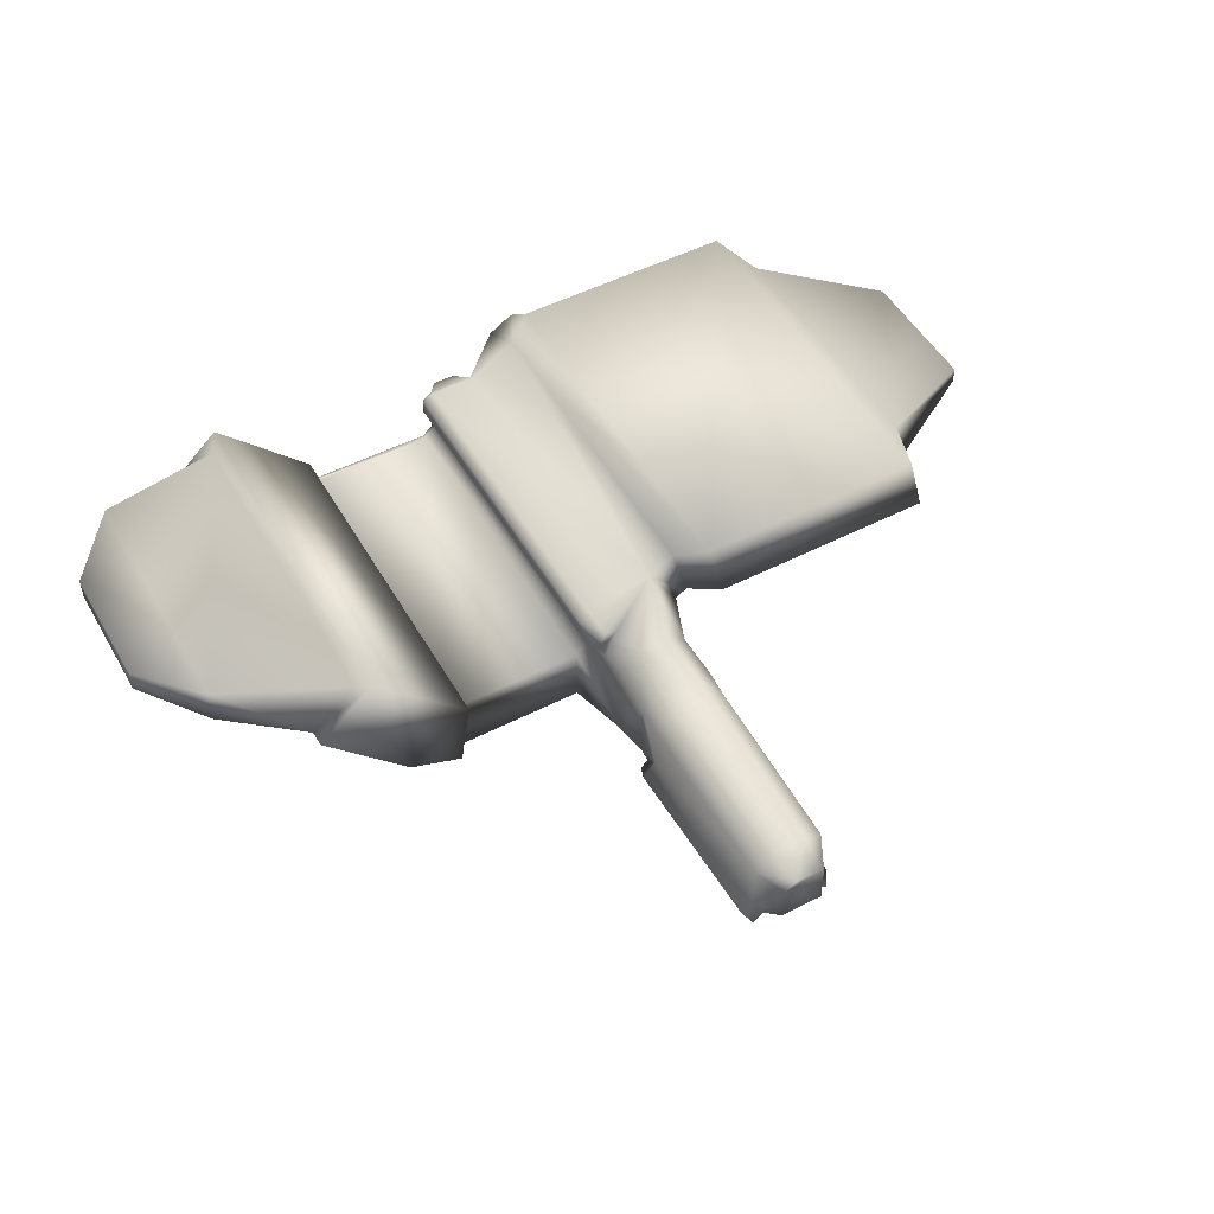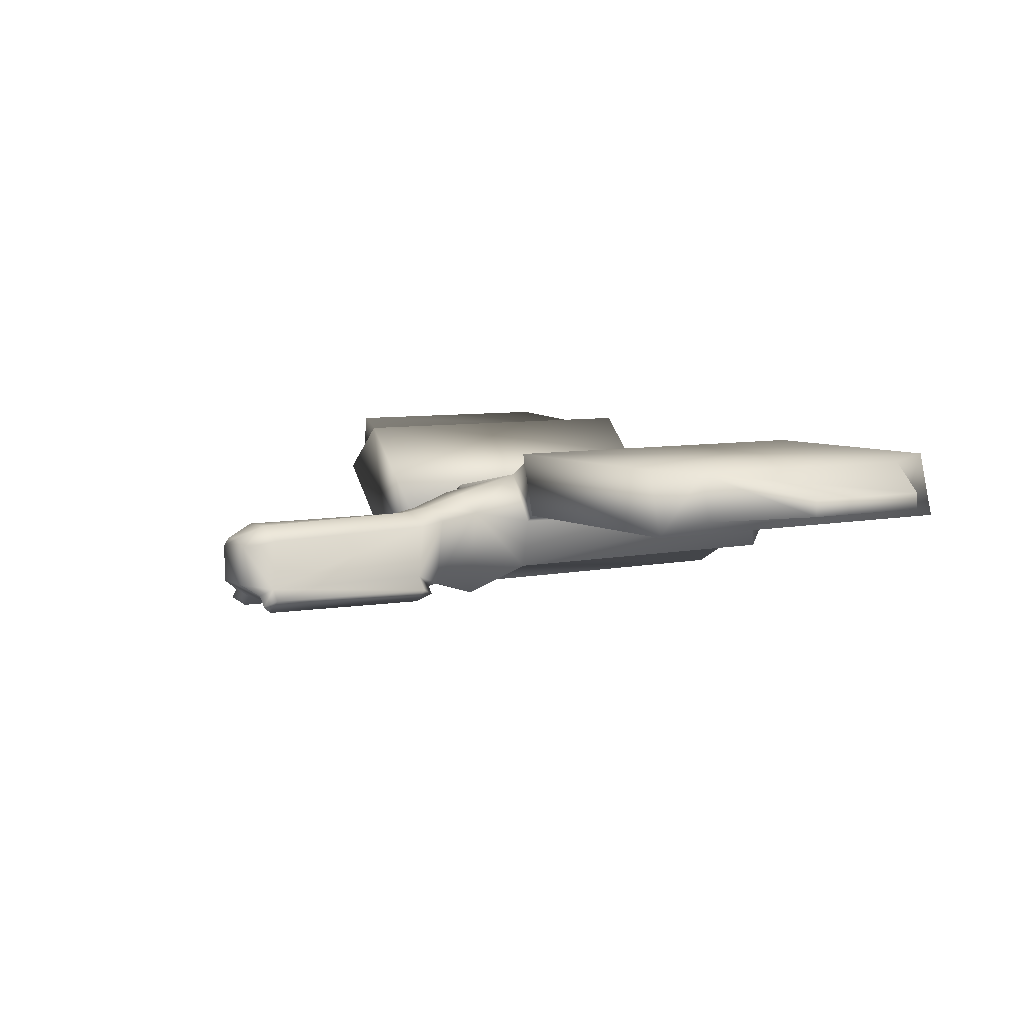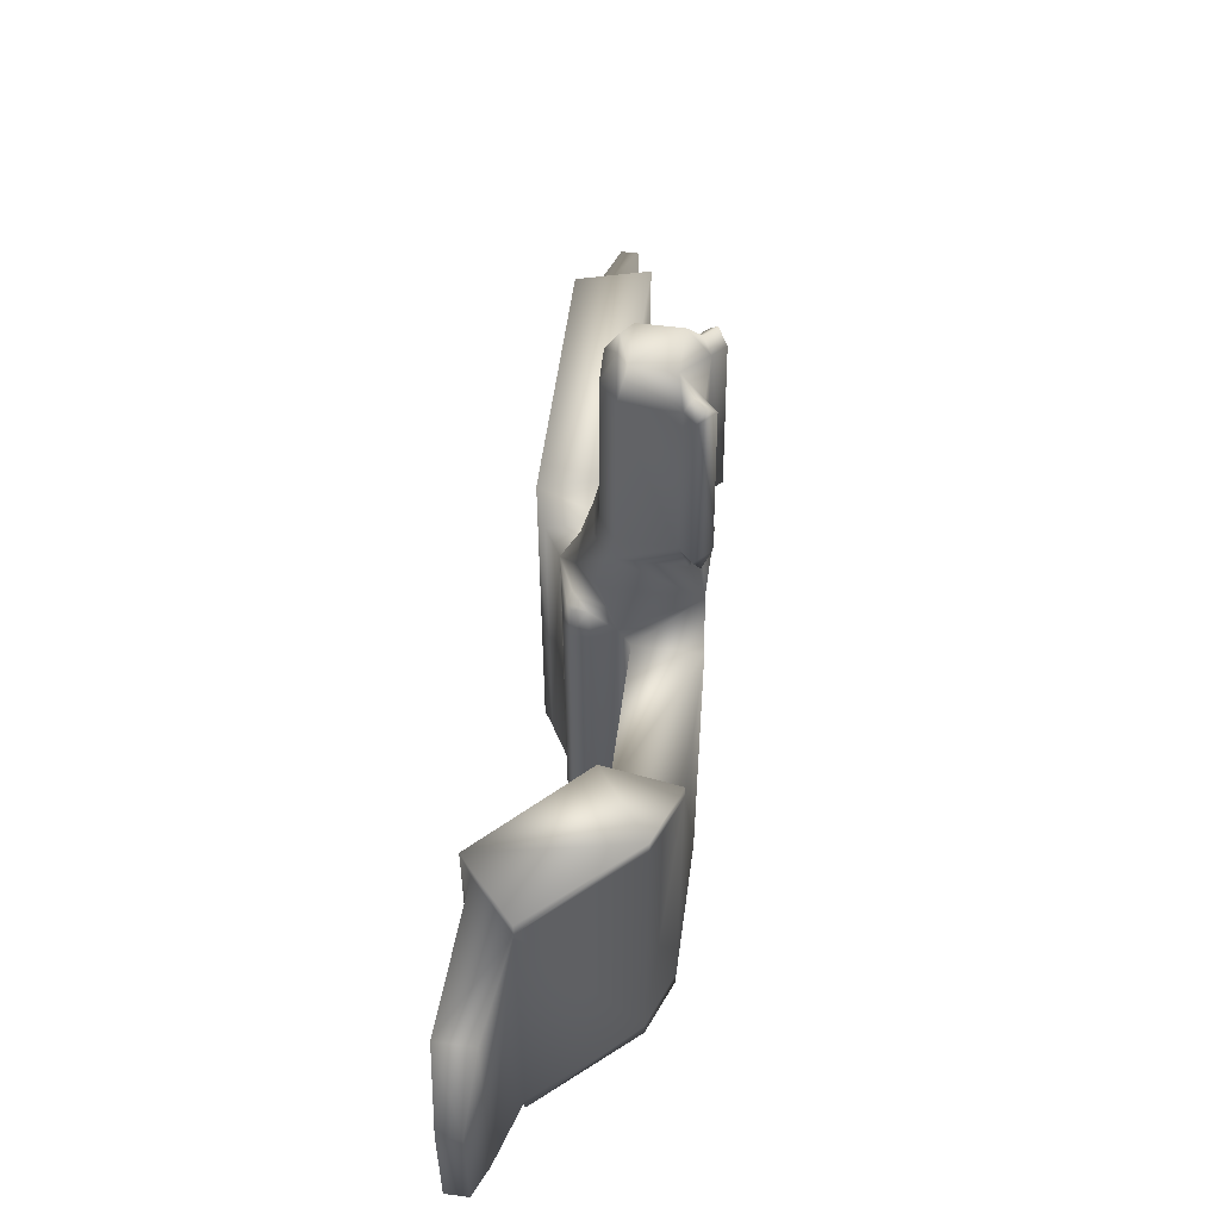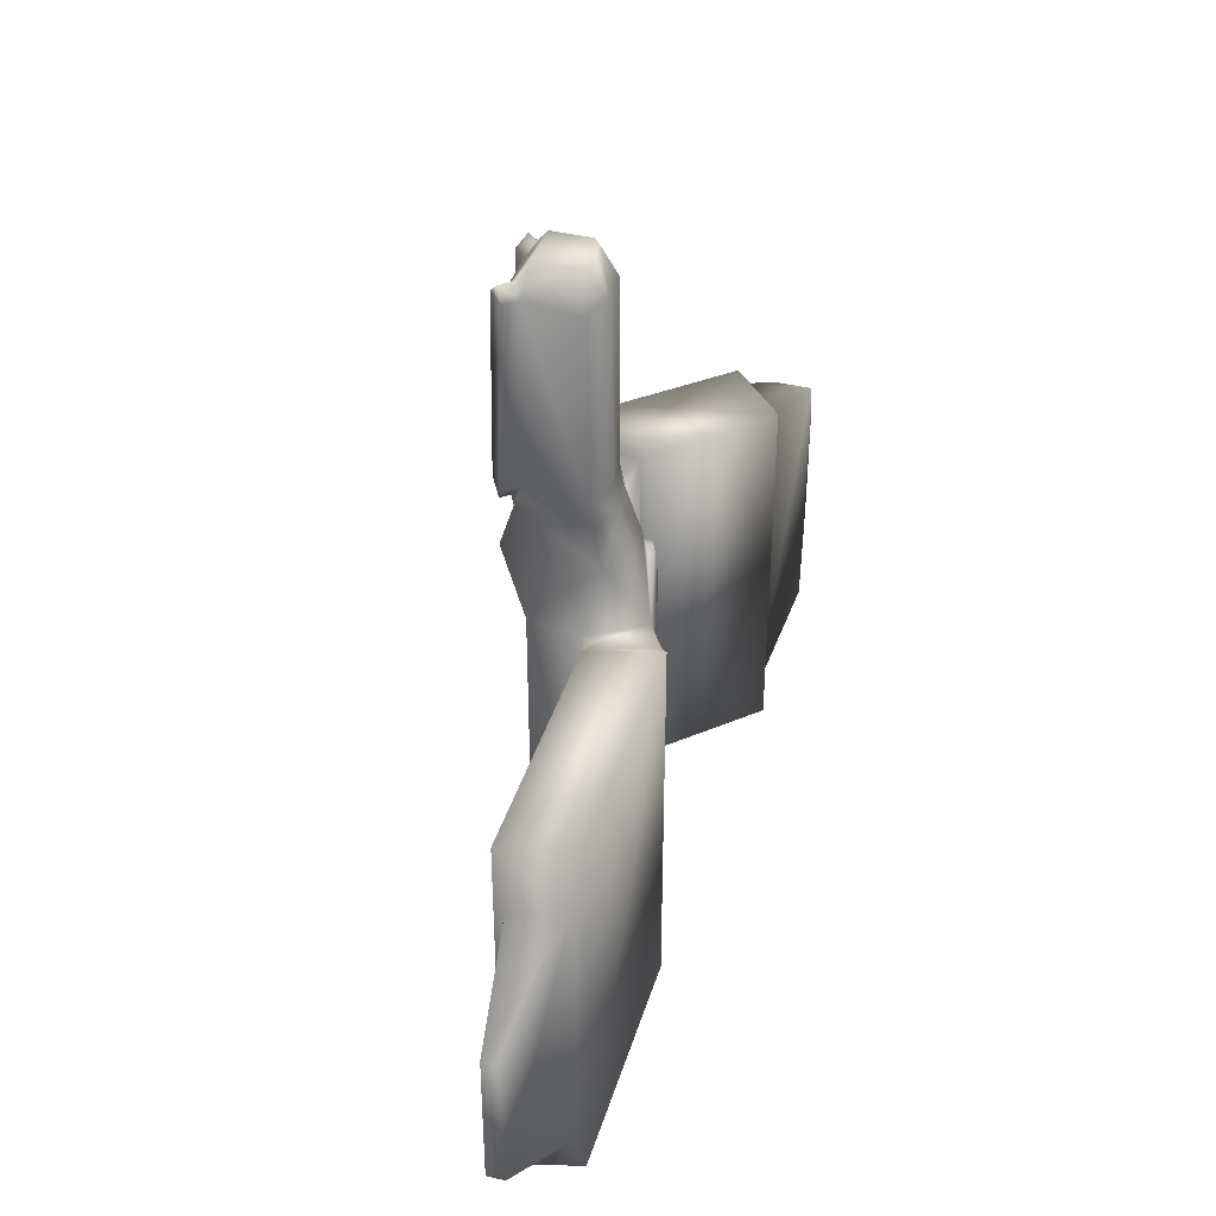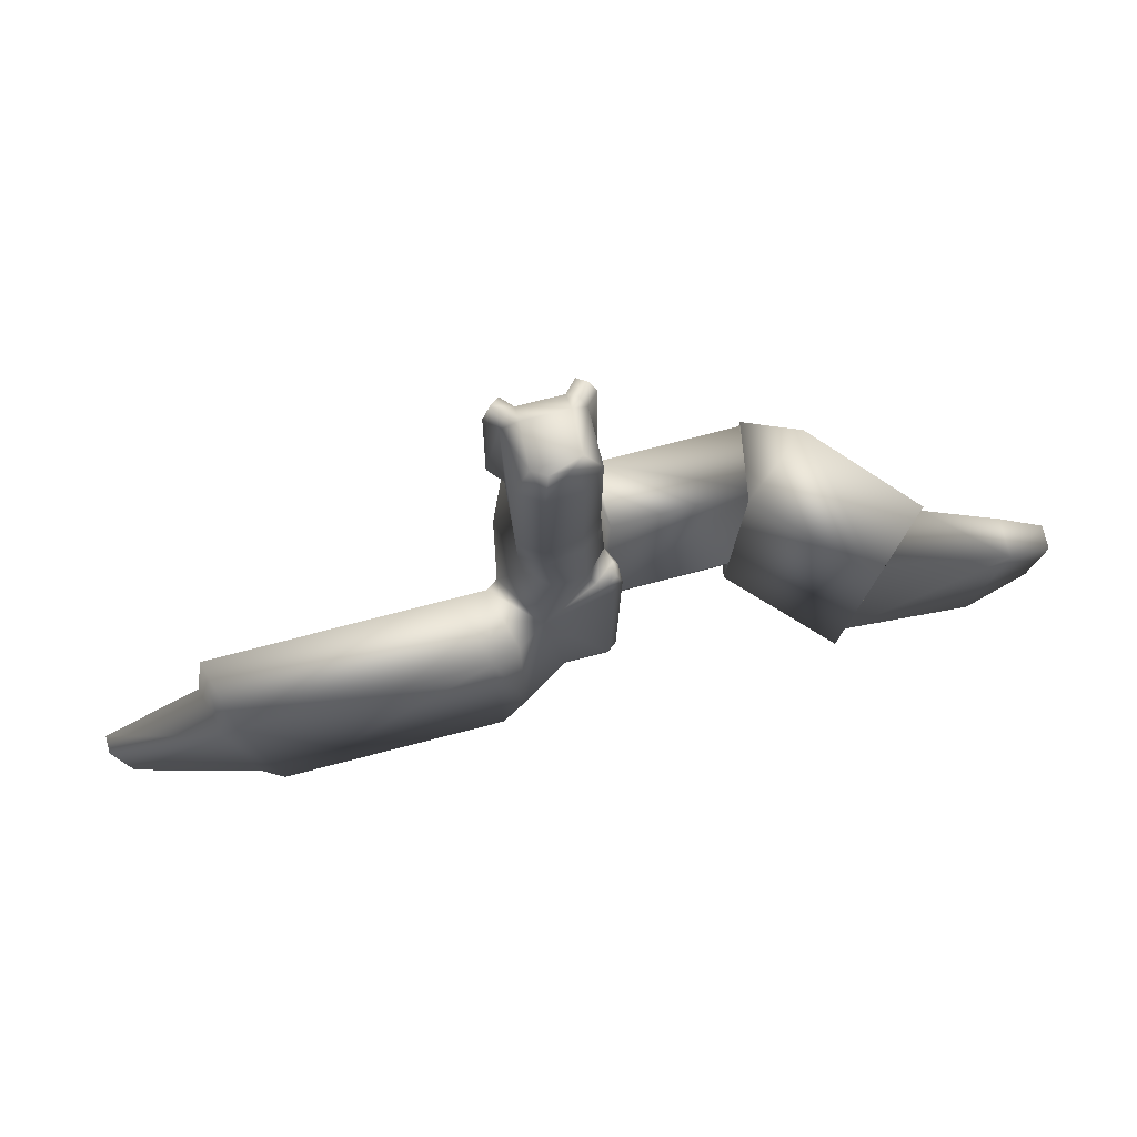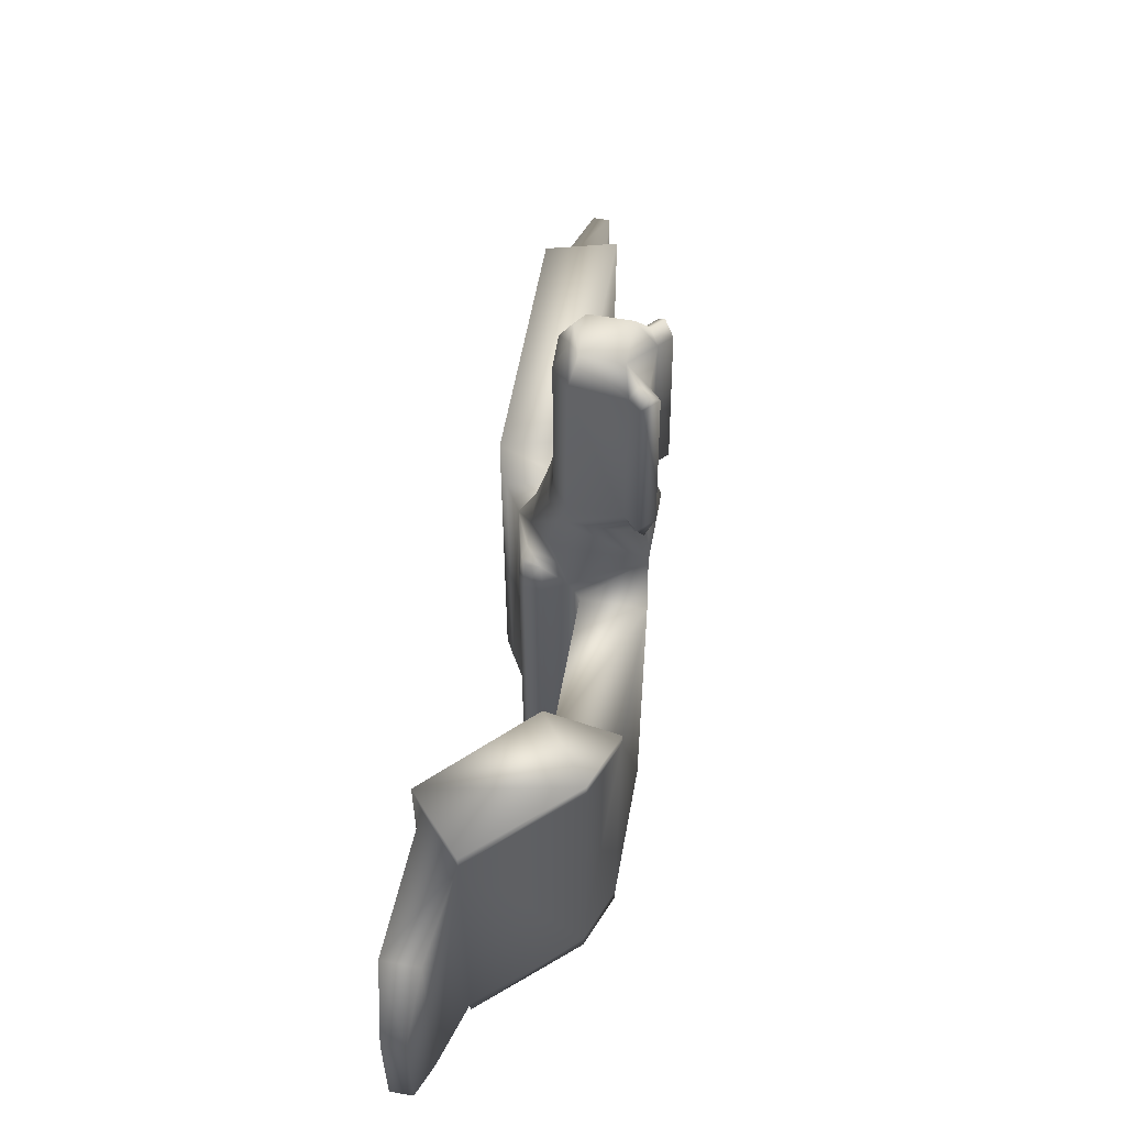
<metadata>
{"format":"obj","ext":"obj","renderer":"f3d","projection":"perspective","resolution":1024,"background":"white","views":[{"elev":50.8,"azim":-29.2,"up":"+Y"},{"elev":6.5,"azim":57.2,"up":"+Y"},{"elev":57.1,"azim":-82.2,"up":"+Z"},{"elev":40.1,"azim":106.4,"up":"+Z"},{"elev":78.8,"azim":165.6,"up":"+Z"},{"elev":59.7,"azim":-79.6,"up":"+Z"}]}
</metadata>
<code>
o cube2
v -0.268 0.1791 1
v 0.268 -0.3569 1
v -0.268 0.1791 -1
v 0.268 -0.3569 -1
v -0.268 -0.09556 1
v -0.006667 -0.3569 1
v 0.3246 -0.04513 1
v 0.1365 0.2587 1
v -0.268 -0.09556 -1
v -0.006667 -0.3569 -1
v 0.268 -0.08222 -1
v 0.006667 0.1791 -1
v 0.3949 0.0009432 -1
v 0.2977 0.3575 -1
v 0.2977 0.3575 1
v 0.3949 0.0009432 1
v -0.3462 -0.5418 -1
v -0.3462 -0.5418 1
v -0.3464 -0.1722 1
v -0.3464 -0.1722 -1
v -1.166 -0.5424 -1
v -1.166 -0.5424 1
v -1.166 -0.1728 1
v -1.166 -0.1728 -1
v -1.49 -0.4117 -1
v -1.49 -0.4117 1
v -2.004 0.1614 -1
v -2.004 0.1614 1
v -1.729 0.4081 1
v -1.729 0.4081 -1
v -2.464 0.2637 -0.807
v -2.467 0.2655 0.722
v -2.467 0.4918 0.722
v -2.464 0.49 -0.807
v -2.78 0.3003 -0.4179
v -2.78 0.3003 0.3352
v -2.78 0.4381 0.3352
v -2.78 0.4381 -0.4179
v -1.099 -0.1079 1.093
v -1.099 -0.1079 -1.093
v -1.662 0.473 1.093
v -1.662 0.473 -1.093
v -2.004 0.1614 1.093
v -1.49 -0.4117 1.093
v -1.166 -0.5424 1.093
v -1.166 -0.5424 -1.093
v -1.49 -0.4117 -1.093
v -2.004 0.1614 -1.093
v -0.268 -0.09556 -1.026
v -0.006667 -0.3569 -1.026
v 0.268 -0.08222 -1.026
v 0.006667 0.1791 -1.026
v -0.3462 -0.5418 -1.026
v -0.3464 -0.1722 -1.026
v 0.268 -0.3569 -1.026
v -1.166 -0.5424 -1.026
v -1.166 -0.1728 -1.026
v -0.268 0.1791 -1.026
v -0.1532 0.01345 -1.241
v -0.02408 0.01345 -1.241
v 0.09877 -0.1094 -1.241
v 0.09877 -0.2385 -1.241
v -0.03035 -0.2385 -1.241
v -0.1532 -0.1157 -1.241
v -0.3306 0.1386 -1
v -0.3306 0.03529 -1
v -0.3306 0.1386 -1.026
v -0.3306 0.03529 -1.026
v -0.3306 0.03529 1
v -0.3306 0.1386 1
v -0.1775 0.1475 1.183
v -0.2544 0.1634 1.183
v -0.2962 0.1363 1.183
v -0.2962 0.05146 1.183
v -0.2544 -0.03593 1.183
v 0.57 0.02415 -1.128
v 0.4605 0.4264 -1.128
v 0.4605 0.4264 1.128
v 0.57 0.02415 1.128
v 1.968 0.02415 -1.128
v 1.858 0.4264 -1.128
v 1.858 0.4264 1.128
v 1.968 0.02415 1.128
v 2.044 0.1059 -0.8099
v 1.966 0.3947 -0.8099
v 1.966 0.3947 0.8099
v 2.044 0.1059 0.8099
v 2.637 0.1757 -0.3343
v 2.637 0.2746 -0.3343
v 2.637 0.2746 0.479
v 2.637 0.1757 0.479
v 0.4814 0.1745 -1.265
v 0.4168 0.1674 -1.265
v 0.3696 0.1354 -1.265
v 0.2738 0.231 -1.265
v 0.3859 0.2985 -1.265
v 0.441 0.3241 -1.265
v 0.1659 -0.5224 1.364
v 0.1844 0.01906 1.336
v 0.05237 0.1372 1.364
v -0.1364 0.1314 1.364
v -0.2566 0.005469 1.364
v -0.2575 -0.5228 1.364
v 0.1659 -0.4402 1.623
v 0.2028 -0.01873 1.6
v 0.07075 0.06796 1.629
v -0.1364 0.03974 1.623
v -0.2566 -0.05272 1.623
v -0.2575 -0.4405 1.623
v 0.2016 -0.04564 1.75
v 0.06956 0.04106 1.778
v -0.1364 0.01142 1.776
v -0.2566 -0.08104 1.776
v 0.1844 -0.07106 2.813
v 0.05237 0.01563 2.842
v -0.1364 0.01142 2.842
v -0.2566 -0.08104 2.842
v 0.08179 -0.3502 3.012
v 0.09276 -0.1141 2.995
v 0.01434 -0.0626 3.012
v -0.09778 -0.0651 3.012
v -0.1692 -0.12 3.012
v -0.1697 -0.3503 3.012
v 0.1781 -0.3785 1.769
v 0.1659 -0.4526 1.69
v 0.07851 -0.4686 1.776
v -0.1701 -0.4687 1.776
v -0.2573 -0.3814 1.776
v -0.2575 -0.4528 1.69
v 0.1781 -0.3785 2.836
v 0.1331 -0.4223 2.908
v 0.07851 -0.4686 2.842
v -0.1701 -0.4687 2.842
v -0.2235 -0.4228 2.908
v -0.2573 -0.3814 2.842
v 0.2104 -0.4992 1.691
v 0.2556 -0.4623 1.772
v 0.2412 -0.4472 2.837
v 0.1919 -0.4839 2.91
v 0.1411 -0.5342 2.844
v 0.1555 -0.5492 1.778
v -0.3023 -0.4975 1.691
v -0.2495 -0.5479 1.778
v -0.2345 -0.533 2.844
v -0.2832 -0.4824 2.91
v -0.3217 -0.4457 2.844
v -0.3367 -0.4606 1.778
g cube2_default
f 1 72 8
f 2 6 4
f 2 11 7
f 2 98 6
f 2 99 98
f 3 8 12
f 3 52 58
f 3 67 65
f 3 70 1
f 4 6 10
f 4 11 2
f 4 55 11
f 5 74 69
f 5 102 75
f 5 103 102
f 6 17 10
f 6 103 18
f 7 16 8
f 7 99 2
f 8 3 1
f 8 14 12
f 8 99 7
f 8 101 100
f 9 5 66
f 9 20 5
f 10 53 50
f 10 55 4
f 11 16 7
f 11 55 51
f 12 52 3
f 13 16 11
f 13 76 16
f 13 93 76
f 14 8 15
f 14 52 12
f 14 95 52
f 15 8 16
f 15 78 14
f 16 78 15
f 17 6 18
f 17 21 53
f 17 53 10
f 18 22 17
f 18 103 19
f 19 5 20
f 19 23 18
f 19 103 5
f 20 23 19
f 20 49 54
f 20 57 24
f 21 17 22
f 21 46 24
f 21 57 56
f 22 18 23
f 22 25 21
f 22 44 26
f 23 20 24
f 23 40 39
f 23 45 22
f 24 40 23
f 24 46 40
f 24 57 21
f 25 22 26
f 25 46 21
f 25 48 47
f 26 28 25
f 26 44 28
f 27 25 28
f 27 31 30
f 27 48 25
f 28 31 27
f 28 41 29
f 28 44 43
f 29 33 28
f 29 41 30
f 30 33 29
f 30 41 42
f 30 48 27
f 31 28 32
f 31 38 34
f 32 28 33
f 32 36 31
f 33 30 34
f 33 36 32
f 34 30 31
f 34 38 33
f 35 31 36
f 35 38 31
f 36 33 37
f 36 38 35
f 37 33 38
f 37 38 36
f 39 40 41
f 39 45 23
f 40 47 42
f 41 44 39
f 42 41 40
f 42 48 30
f 43 41 28
f 43 44 41
f 45 39 44
f 45 44 22
f 46 47 40
f 47 46 25
f 48 42 47
f 49 20 9
f 49 63 50
f 49 66 68
f 49 67 58
f 50 53 49
f 50 55 10
f 50 63 55
f 51 13 11
f 51 61 52
f 51 93 13
f 52 59 58
f 52 95 51
f 53 57 54
f 54 49 53
f 54 57 20
f 55 62 51
f 56 53 21
f 56 57 53
f 58 59 49
f 58 67 3
f 59 52 60
f 60 52 61
f 60 64 59
f 61 51 62
f 61 64 60
f 62 55 63
f 62 63 61
f 63 49 64
f 64 49 59
f 64 61 63
f 65 67 66
f 65 70 3
f 66 49 9
f 66 70 65
f 68 66 67
f 68 67 49
f 69 66 5
f 69 70 66
f 69 74 70
f 70 72 1
f 71 8 72
f 71 101 8
f 72 70 73
f 72 74 71
f 73 70 74
f 73 74 72
f 74 5 75
f 75 71 74
f 75 101 71
f 76 83 79
f 76 97 77
f 77 14 78
f 77 81 76
f 77 97 14
f 78 16 79
f 78 81 77
f 79 16 76
f 79 83 78
f 80 76 81
f 80 83 76
f 80 84 83
f 81 78 82
f 81 84 80
f 82 78 83
f 82 86 81
f 83 86 82
f 84 81 85
f 84 91 87
f 85 81 86
f 85 89 84
f 86 83 87
f 86 89 85
f 87 83 84
f 87 91 86
f 88 84 89
f 88 91 84
f 89 86 90
f 89 91 88
f 90 86 91
f 90 91 89
f 92 76 93
f 92 97 76
f 93 51 94
f 93 96 92
f 94 51 95
f 94 95 93
f 95 14 96
f 96 14 97
f 96 93 95
f 97 92 96
f 98 103 6
f 98 104 103
f 99 104 98
f 100 99 8
f 100 106 99
f 101 106 100
f 102 101 75
f 102 108 101
f 103 108 102
f 104 99 105
f 104 124 125
f 104 126 109
f 105 99 106
f 105 124 104
f 106 101 107
f 106 110 105
f 107 101 108
f 107 112 106
f 108 103 109
f 108 112 107
f 108 128 113
f 109 103 104
f 109 127 129
f 109 128 108
f 110 106 111
f 110 130 124
f 111 106 112
f 111 115 110
f 112 108 113
f 112 115 111
f 113 117 112
f 113 128 117
f 114 110 115
f 114 119 130
f 115 112 116
f 115 119 114
f 116 112 117
f 116 121 115
f 117 121 116
f 117 128 135
f 117 135 122
f 118 130 119
f 118 132 131
f 119 115 120
f 119 122 118
f 120 115 121
f 120 122 119
f 121 117 122
f 121 122 120
f 122 135 123
f 123 118 122
f 123 132 118
f 123 135 134
f 124 105 110
f 124 137 125
f 125 126 104
f 125 141 126
f 126 132 127
f 126 141 132
f 127 109 126
f 127 142 129
f 128 146 135
f 129 128 109
f 129 142 128
f 130 110 114
f 130 137 124
f 131 130 118
f 131 139 130
f 132 123 133
f 132 139 131
f 133 127 132
f 133 144 127
f 134 133 123
f 134 144 133
f 135 146 134
f 136 125 137
f 136 141 125
f 137 130 138
f 137 141 136
f 138 130 139
f 138 141 137
f 139 132 140
f 139 140 138
f 140 132 141
f 141 138 140
f 142 127 143
f 143 127 144
f 143 147 142
f 144 134 145
f 144 146 143
f 145 134 146
f 145 146 144
f 146 128 147
f 147 128 142
f 147 143 146

</code>
